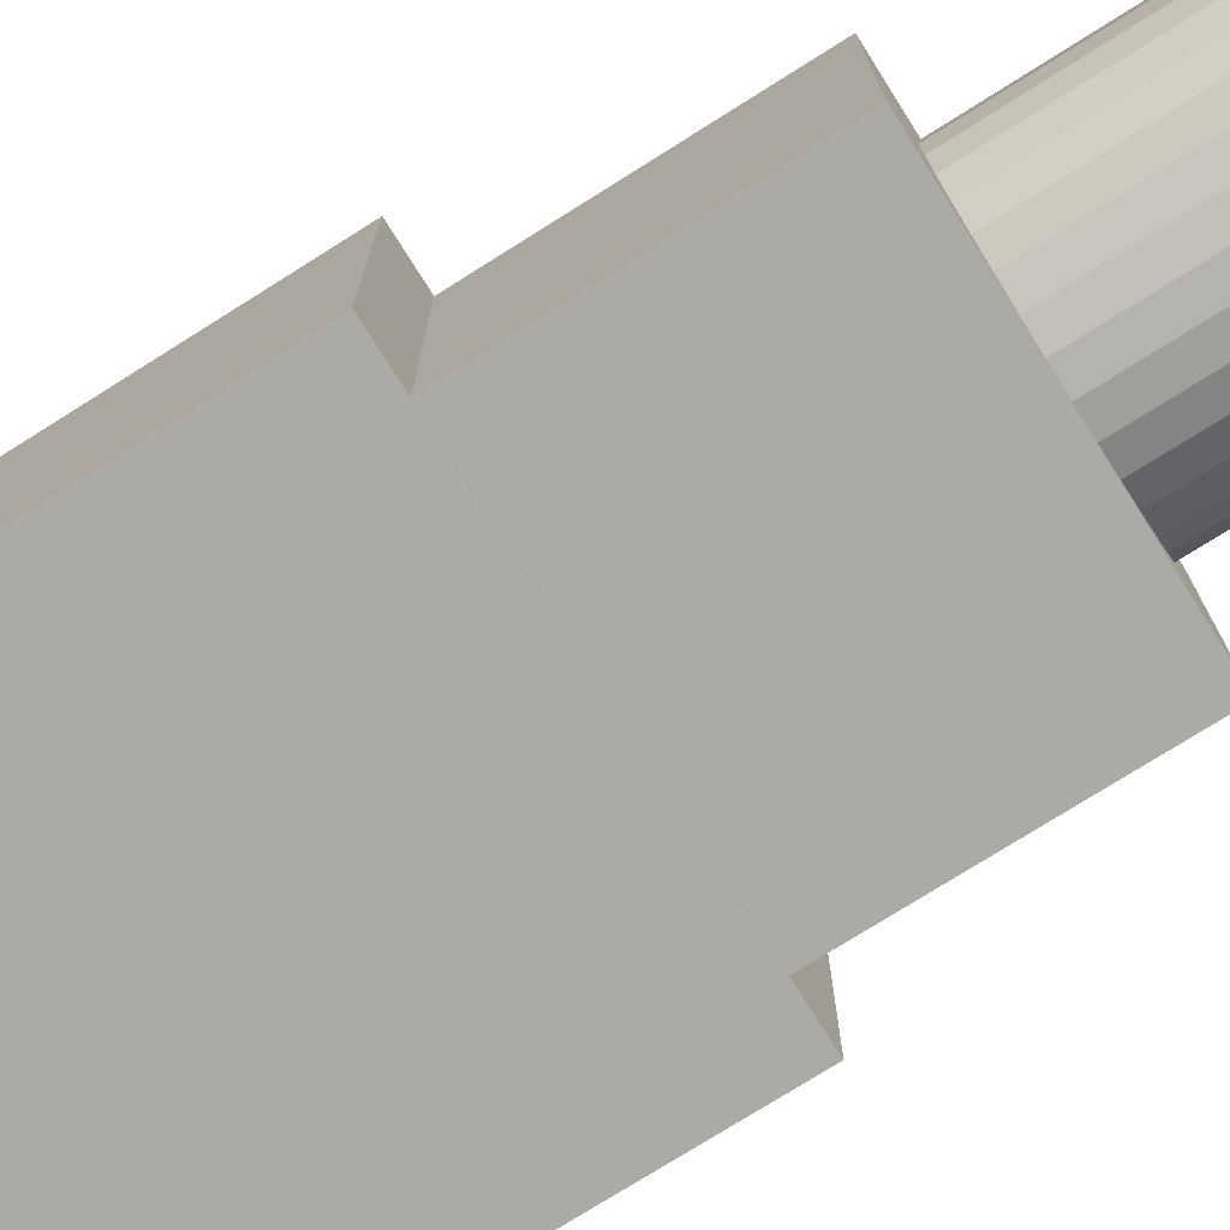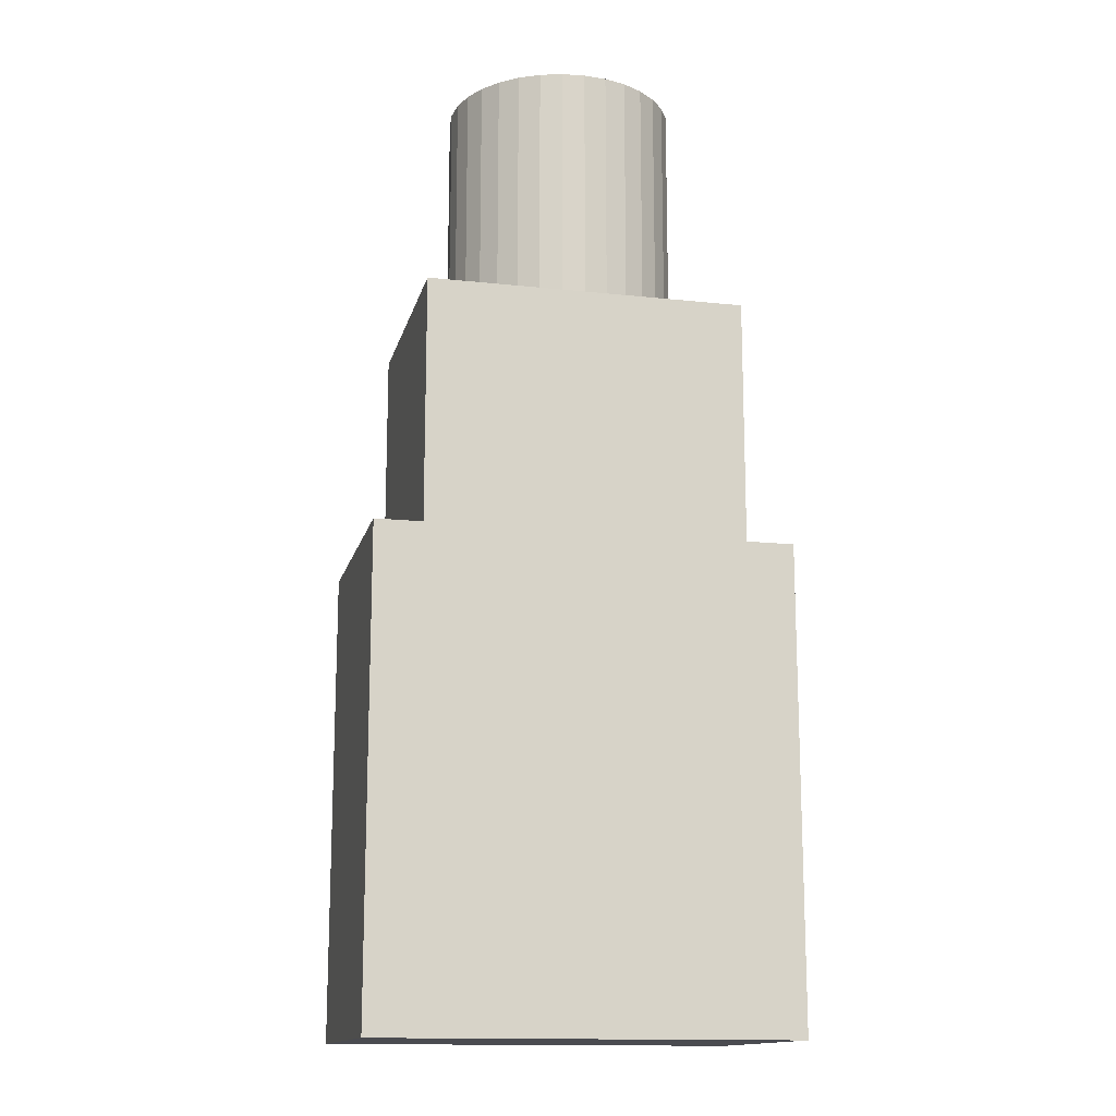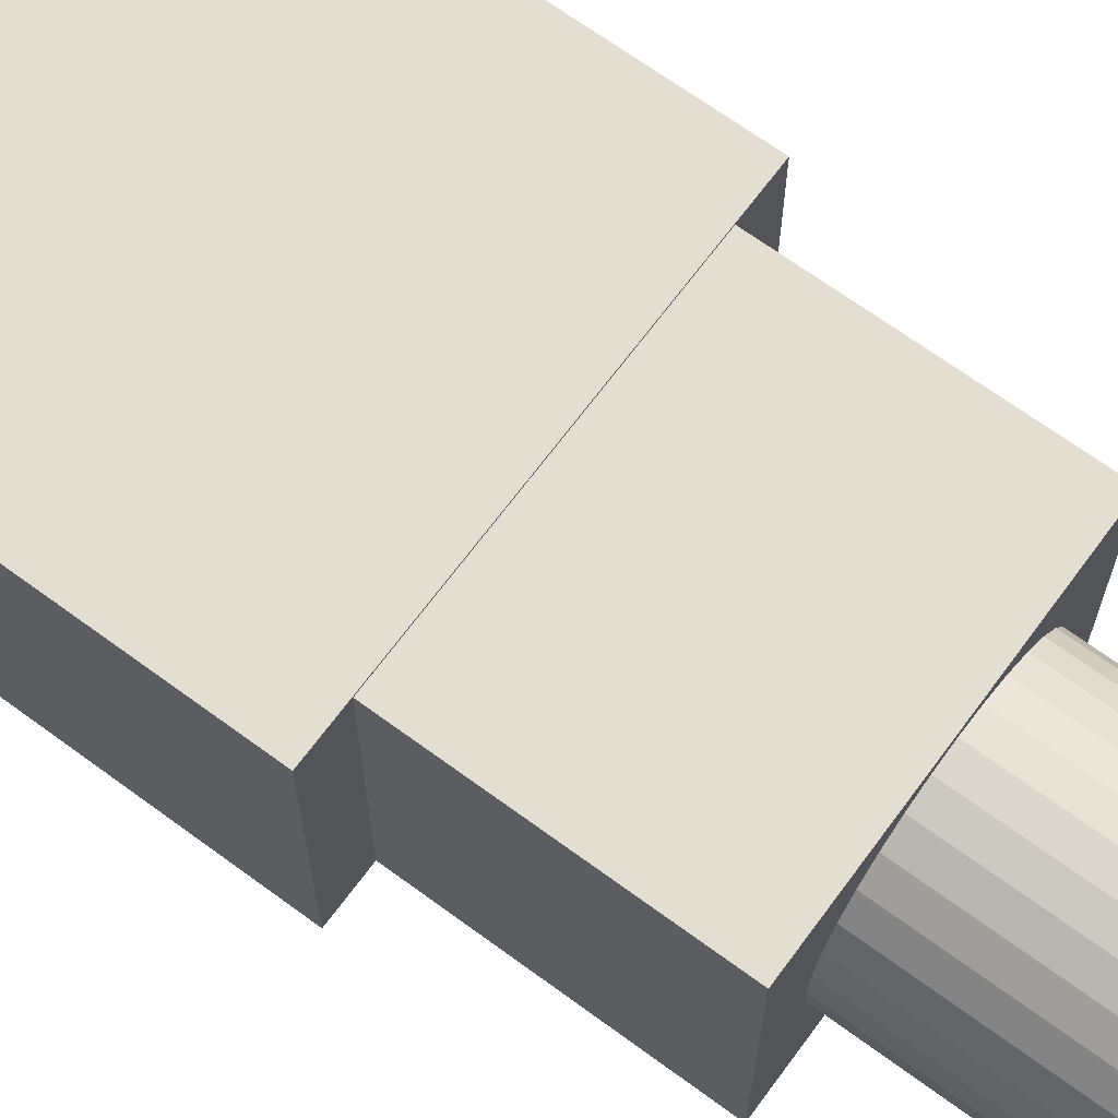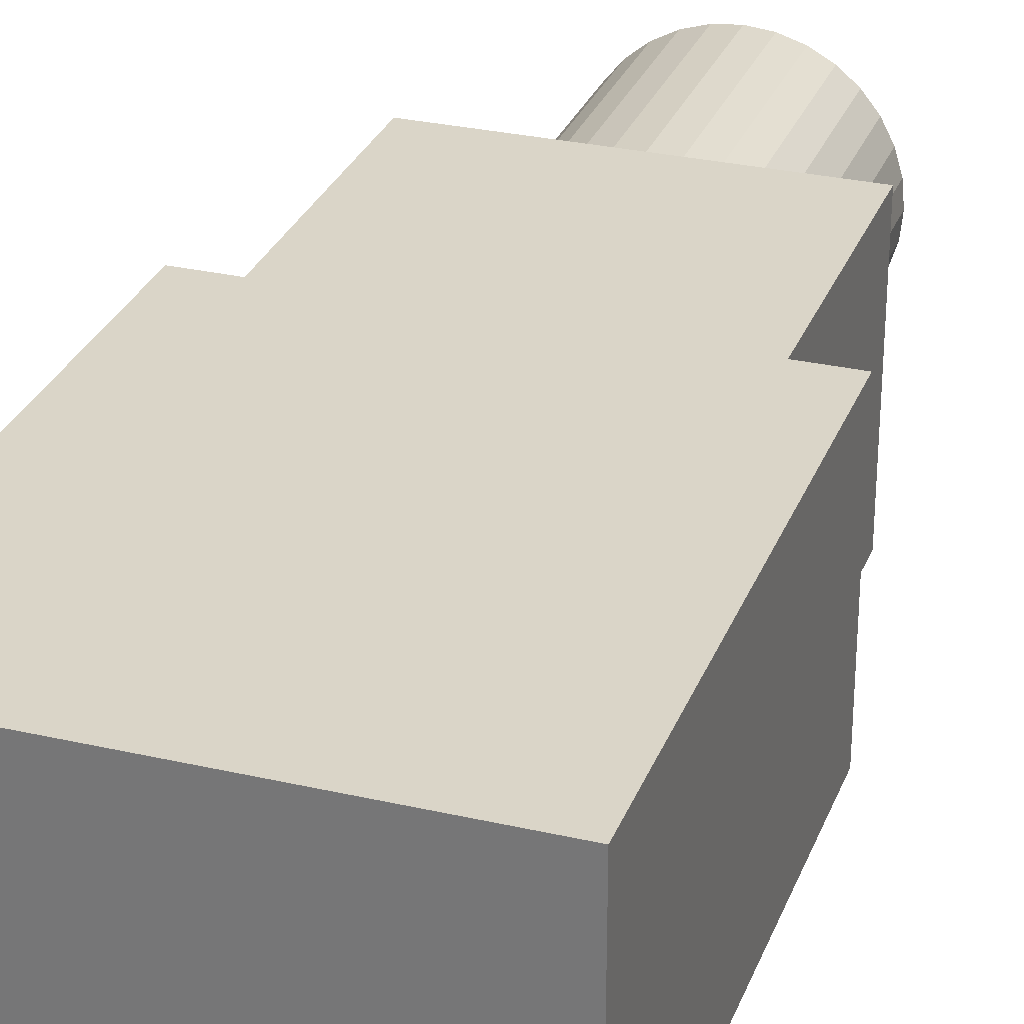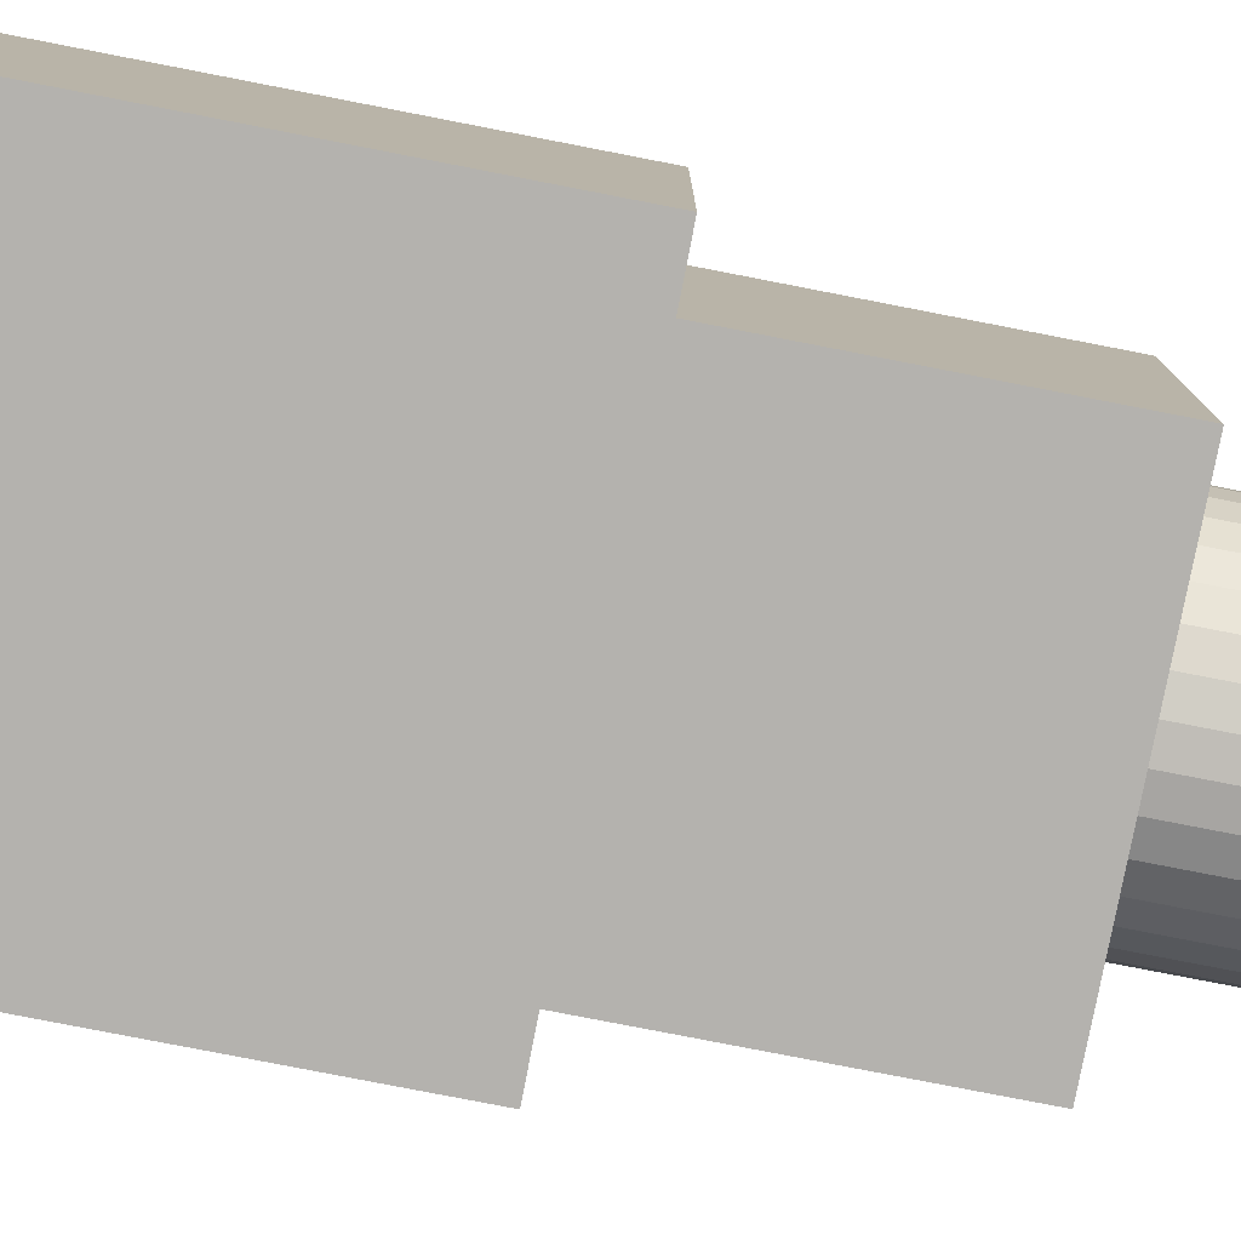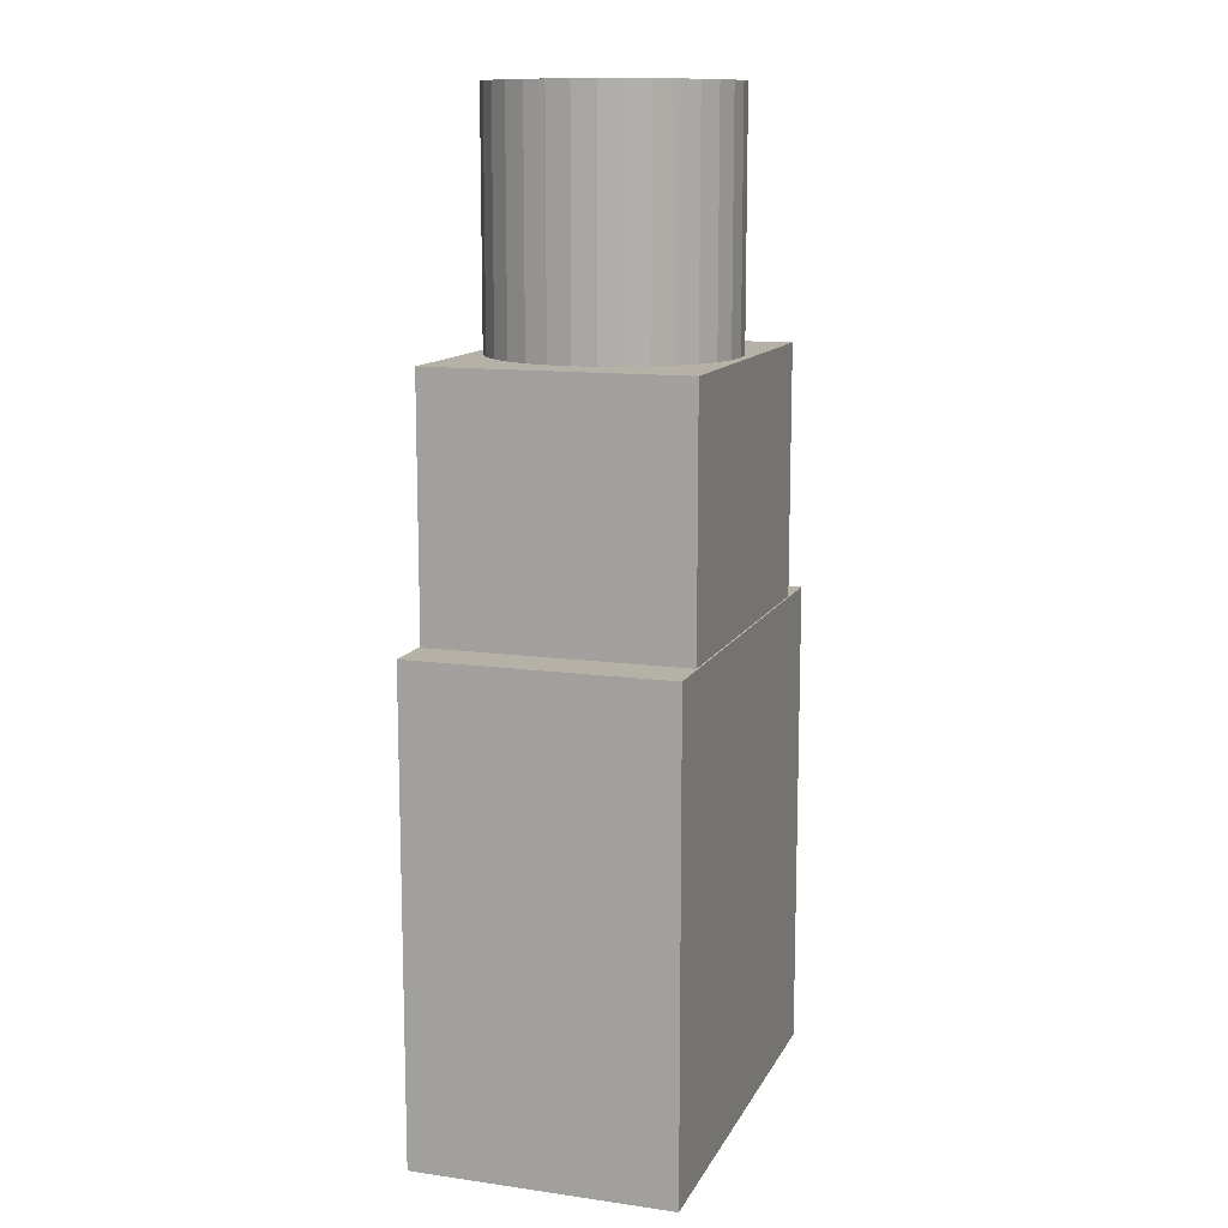
<metadata>
{"format":"obj","ext":"obj","renderer":"f3d","projection":"perspective","resolution":1024,"background":"white","views":[{"elev":-75.7,"azim":-57.8,"up":"+Y"},{"elev":-14.6,"azim":166.8,"up":"+Z"},{"elev":67.5,"azim":-53.6,"up":"+Y"},{"elev":29.3,"azim":-161.2,"up":"+Y"},{"elev":-79.7,"azim":-101.0,"up":"+Y"},{"elev":12.1,"azim":108.3,"up":"+Z"}]}
</metadata>
<code>
o Cube_Cube.002
v -3.132 -1.929 -7.286
v -3.132 -1.929 -0.1336
v -3.132 1.929 -7.286
v -3.132 1.929 -0.1336
v 3.132 -1.929 -7.286
v 3.132 -1.929 -0.1336
v 3.132 1.929 -7.286
v 3.132 1.929 -0.1336
f 1 2 4 3
f 3 4 8 7
f 7 8 6 5
f 5 6 2 1
f 3 7 5 1
f 8 4 2 6
o Cube.001_Cube.003
v -2.413 -1.905 -0.3011
v -2.413 -1.905 3.59
v -2.413 1.905 -0.3011
v -2.413 1.905 3.59
v 2.413 -1.905 -0.3011
v 2.413 -1.905 3.59
v 2.413 1.905 -0.3011
v 2.413 1.905 3.59
f 9 10 12 11
f 11 12 16 15
f 15 16 14 13
f 13 14 10 9
f 11 15 13 9
f 16 12 10 14
o Cylinder
v 0 1.789 3.221
v 0 1.789 7.207
v 0.3424 1.755 3.221
v 0.3424 1.755 7.207
v 0.6716 1.653 3.221
v 0.6716 1.653 7.207
v 0.975 1.488 3.221
v 0.975 1.488 7.207
v 1.241 1.265 3.221
v 1.241 1.265 7.207
v 1.459 0.994 3.221
v 1.459 0.994 7.207
v 1.621 0.6847 3.221
v 1.621 0.6847 7.207
v 1.721 0.3491 3.221
v 1.721 0.3491 7.207
v 1.755 -0 3.221
v 1.755 -0 7.207
v 1.721 -0.3491 3.221
v 1.721 -0.3491 7.207
v 1.621 -0.6847 3.221
v 1.621 -0.6847 7.207
v 1.459 -0.994 3.221
v 1.459 -0.994 7.207
v 1.241 -1.265 3.221
v 1.241 -1.265 7.207
v 0.975 -1.488 3.221
v 0.975 -1.488 7.207
v 0.6716 -1.653 3.221
v 0.6716 -1.653 7.207
v 0.3424 -1.755 3.221
v 0.3424 -1.755 7.207
v -0 -1.789 3.221
v -0 -1.789 7.207
v -0.3424 -1.755 3.221
v -0.3424 -1.755 7.207
v -0.6716 -1.653 3.221
v -0.6716 -1.653 7.207
v -0.975 -1.488 3.221
v -0.975 -1.488 7.207
v -1.241 -1.265 3.221
v -1.241 -1.265 7.207
v -1.459 -0.994 3.221
v -1.459 -0.994 7.207
v -1.621 -0.6847 3.221
v -1.621 -0.6847 7.207
v -1.721 -0.3491 3.221
v -1.721 -0.3491 7.207
v -1.755 0 3.221
v -1.755 0 7.207
v -1.721 0.3491 3.221
v -1.721 0.3491 7.207
v -1.621 0.6847 3.221
v -1.621 0.6847 7.207
v -1.459 0.994 3.221
v -1.459 0.994 7.207
v -1.241 1.265 3.221
v -1.241 1.265 7.207
v -0.975 1.488 3.221
v -0.975 1.488 7.207
v -0.6716 1.653 3.221
v -0.6716 1.653 7.207
v -0.3424 1.755 3.221
v -0.3424 1.755 7.207
f 17 18 20 19
f 19 20 22 21
f 21 22 24 23
f 23 24 26 25
f 25 26 28 27
f 27 28 30 29
f 29 30 32 31
f 31 32 34 33
f 33 34 36 35
f 35 36 38 37
f 37 38 40 39
f 39 40 42 41
f 41 42 44 43
f 43 44 46 45
f 45 46 48 47
f 47 48 50 49
f 49 50 52 51
f 51 52 54 53
f 53 54 56 55
f 55 56 58 57
f 57 58 60 59
f 59 60 62 61
f 61 62 64 63
f 63 64 66 65
f 65 66 68 67
f 67 68 70 69
f 69 70 72 71
f 71 72 74 73
f 73 74 76 75
f 75 76 78 77
f 20 18 80 78 76 74 72 70 68 66 64 62 60 58 56 54 52 50 48 46 44 42 40 38 36 34 32 30 28 26 24 22
f 77 78 80 79
f 79 80 18 17
f 17 19 21 23 25 27 29 31 33 35 37 39 41 43 45 47 49 51 53 55 57 59 61 63 65 67 69 71 73 75 77 79

</code>
